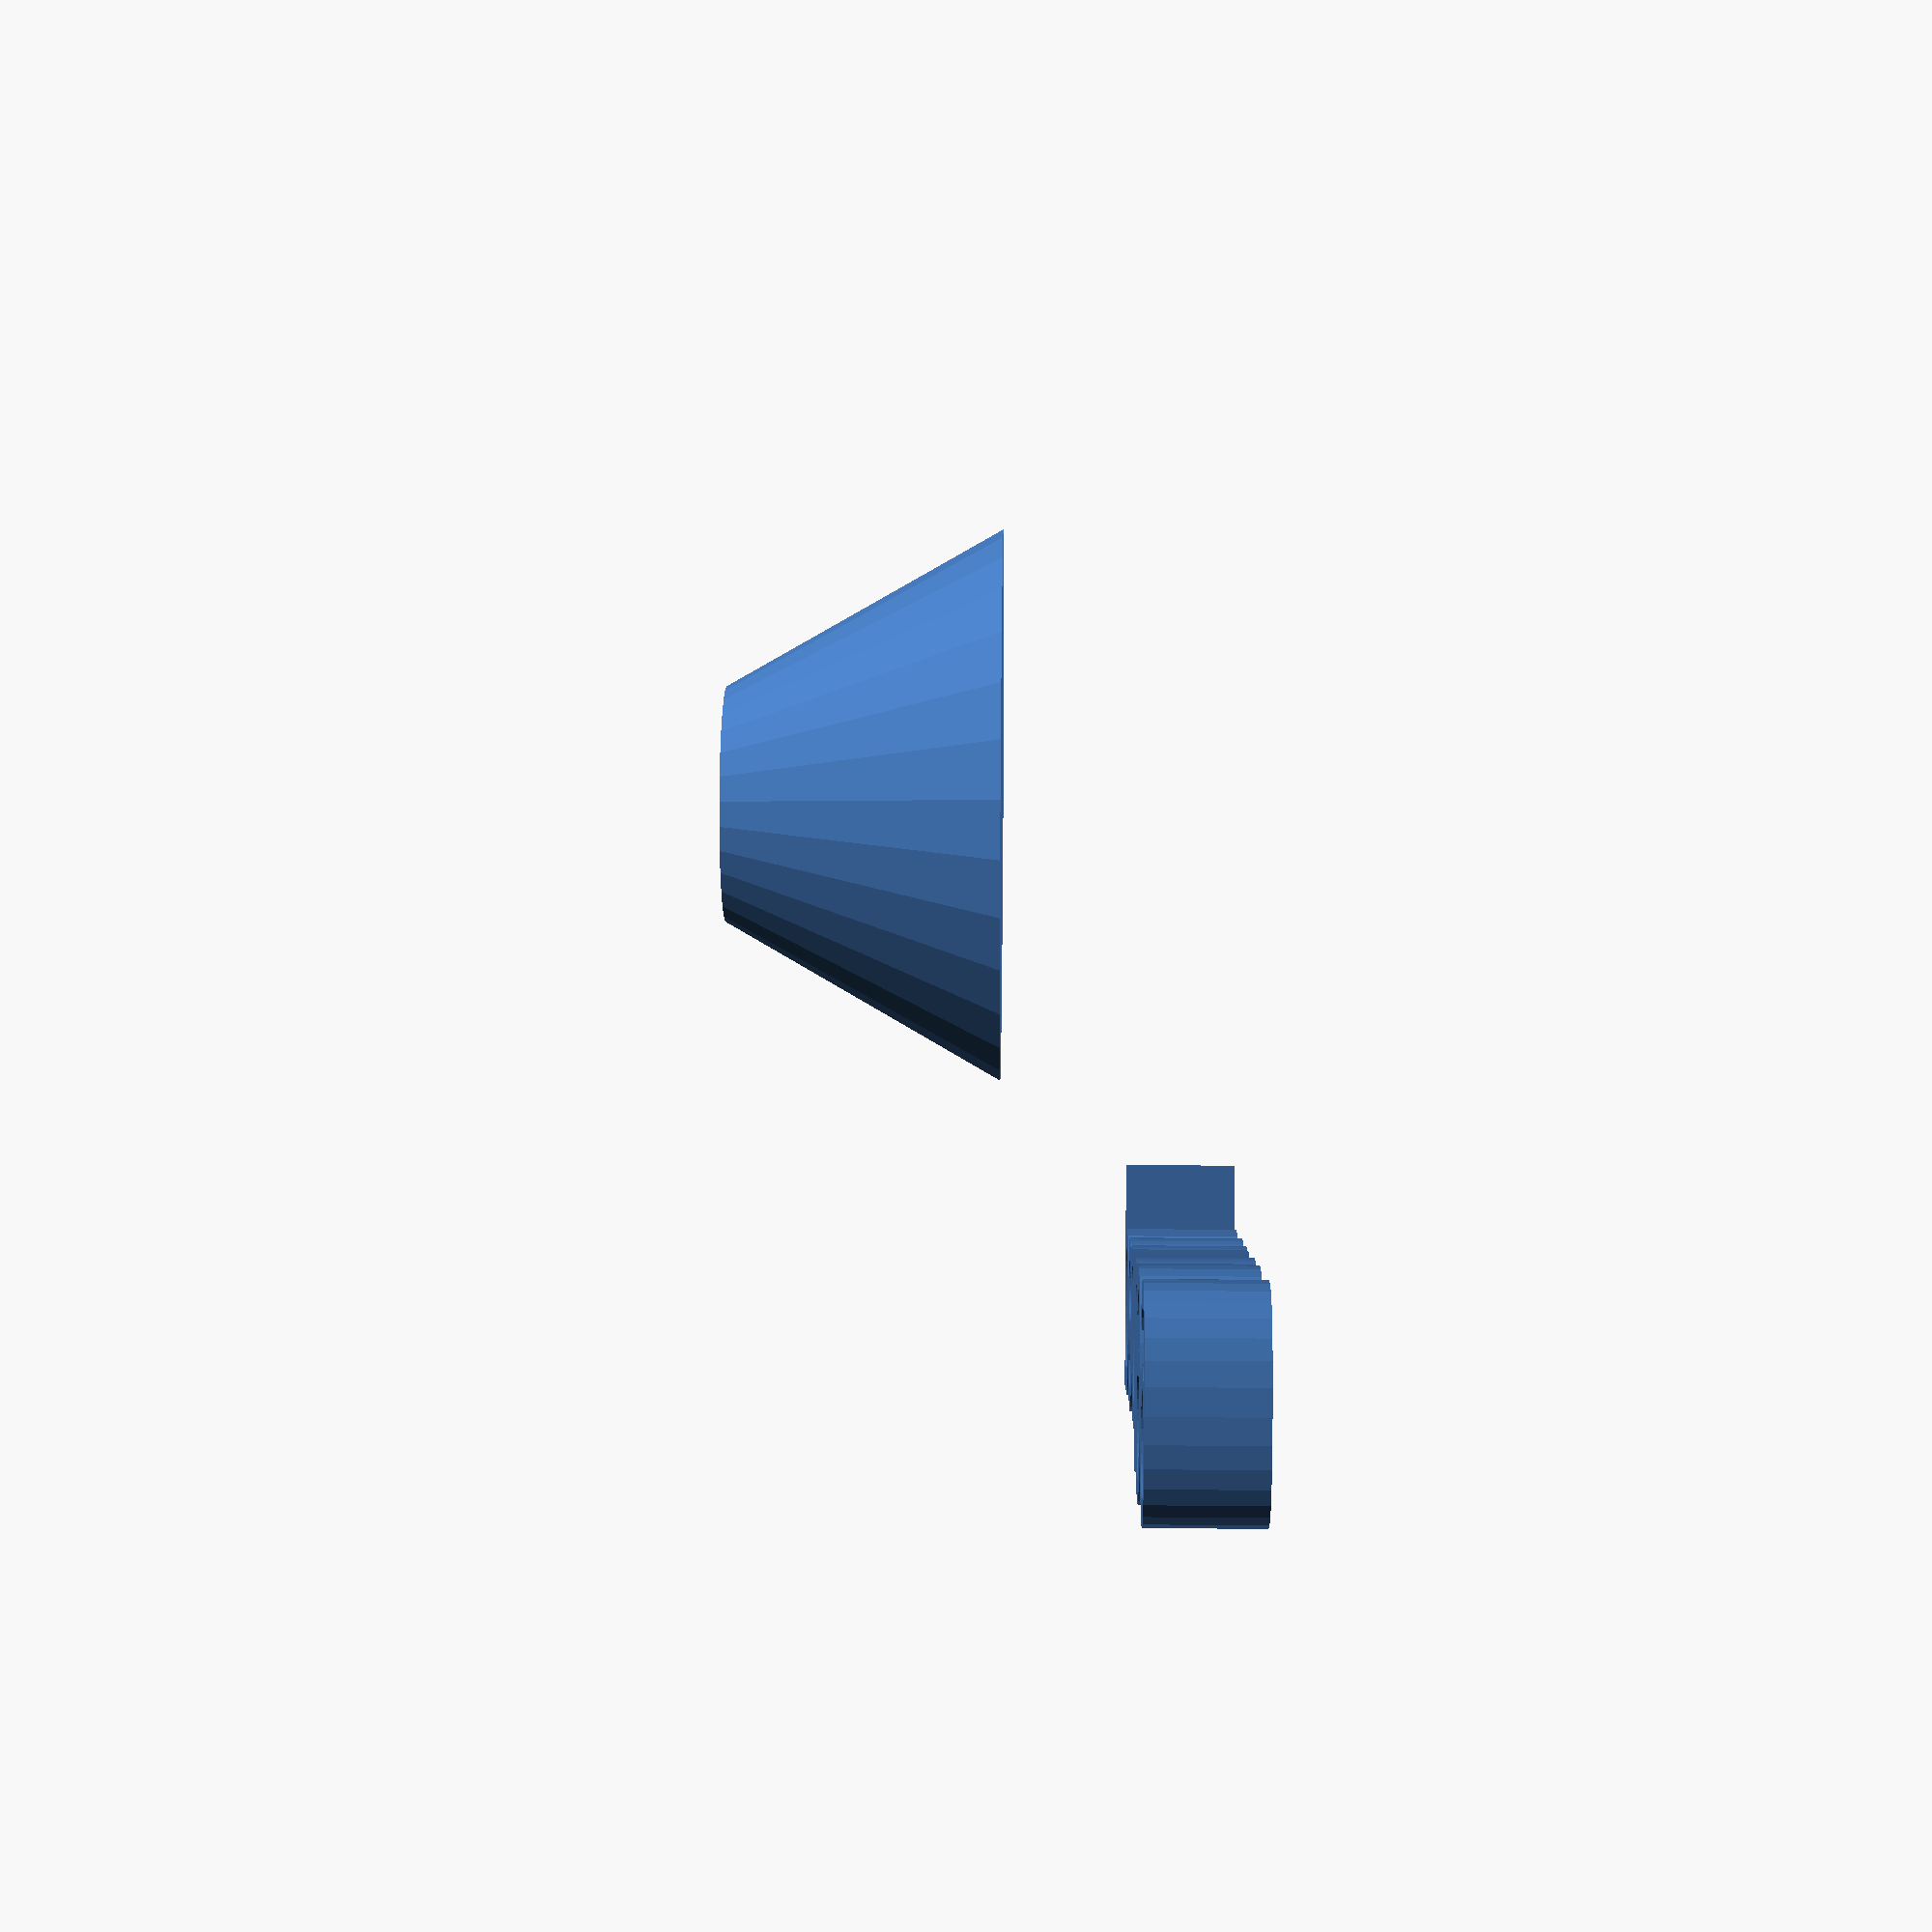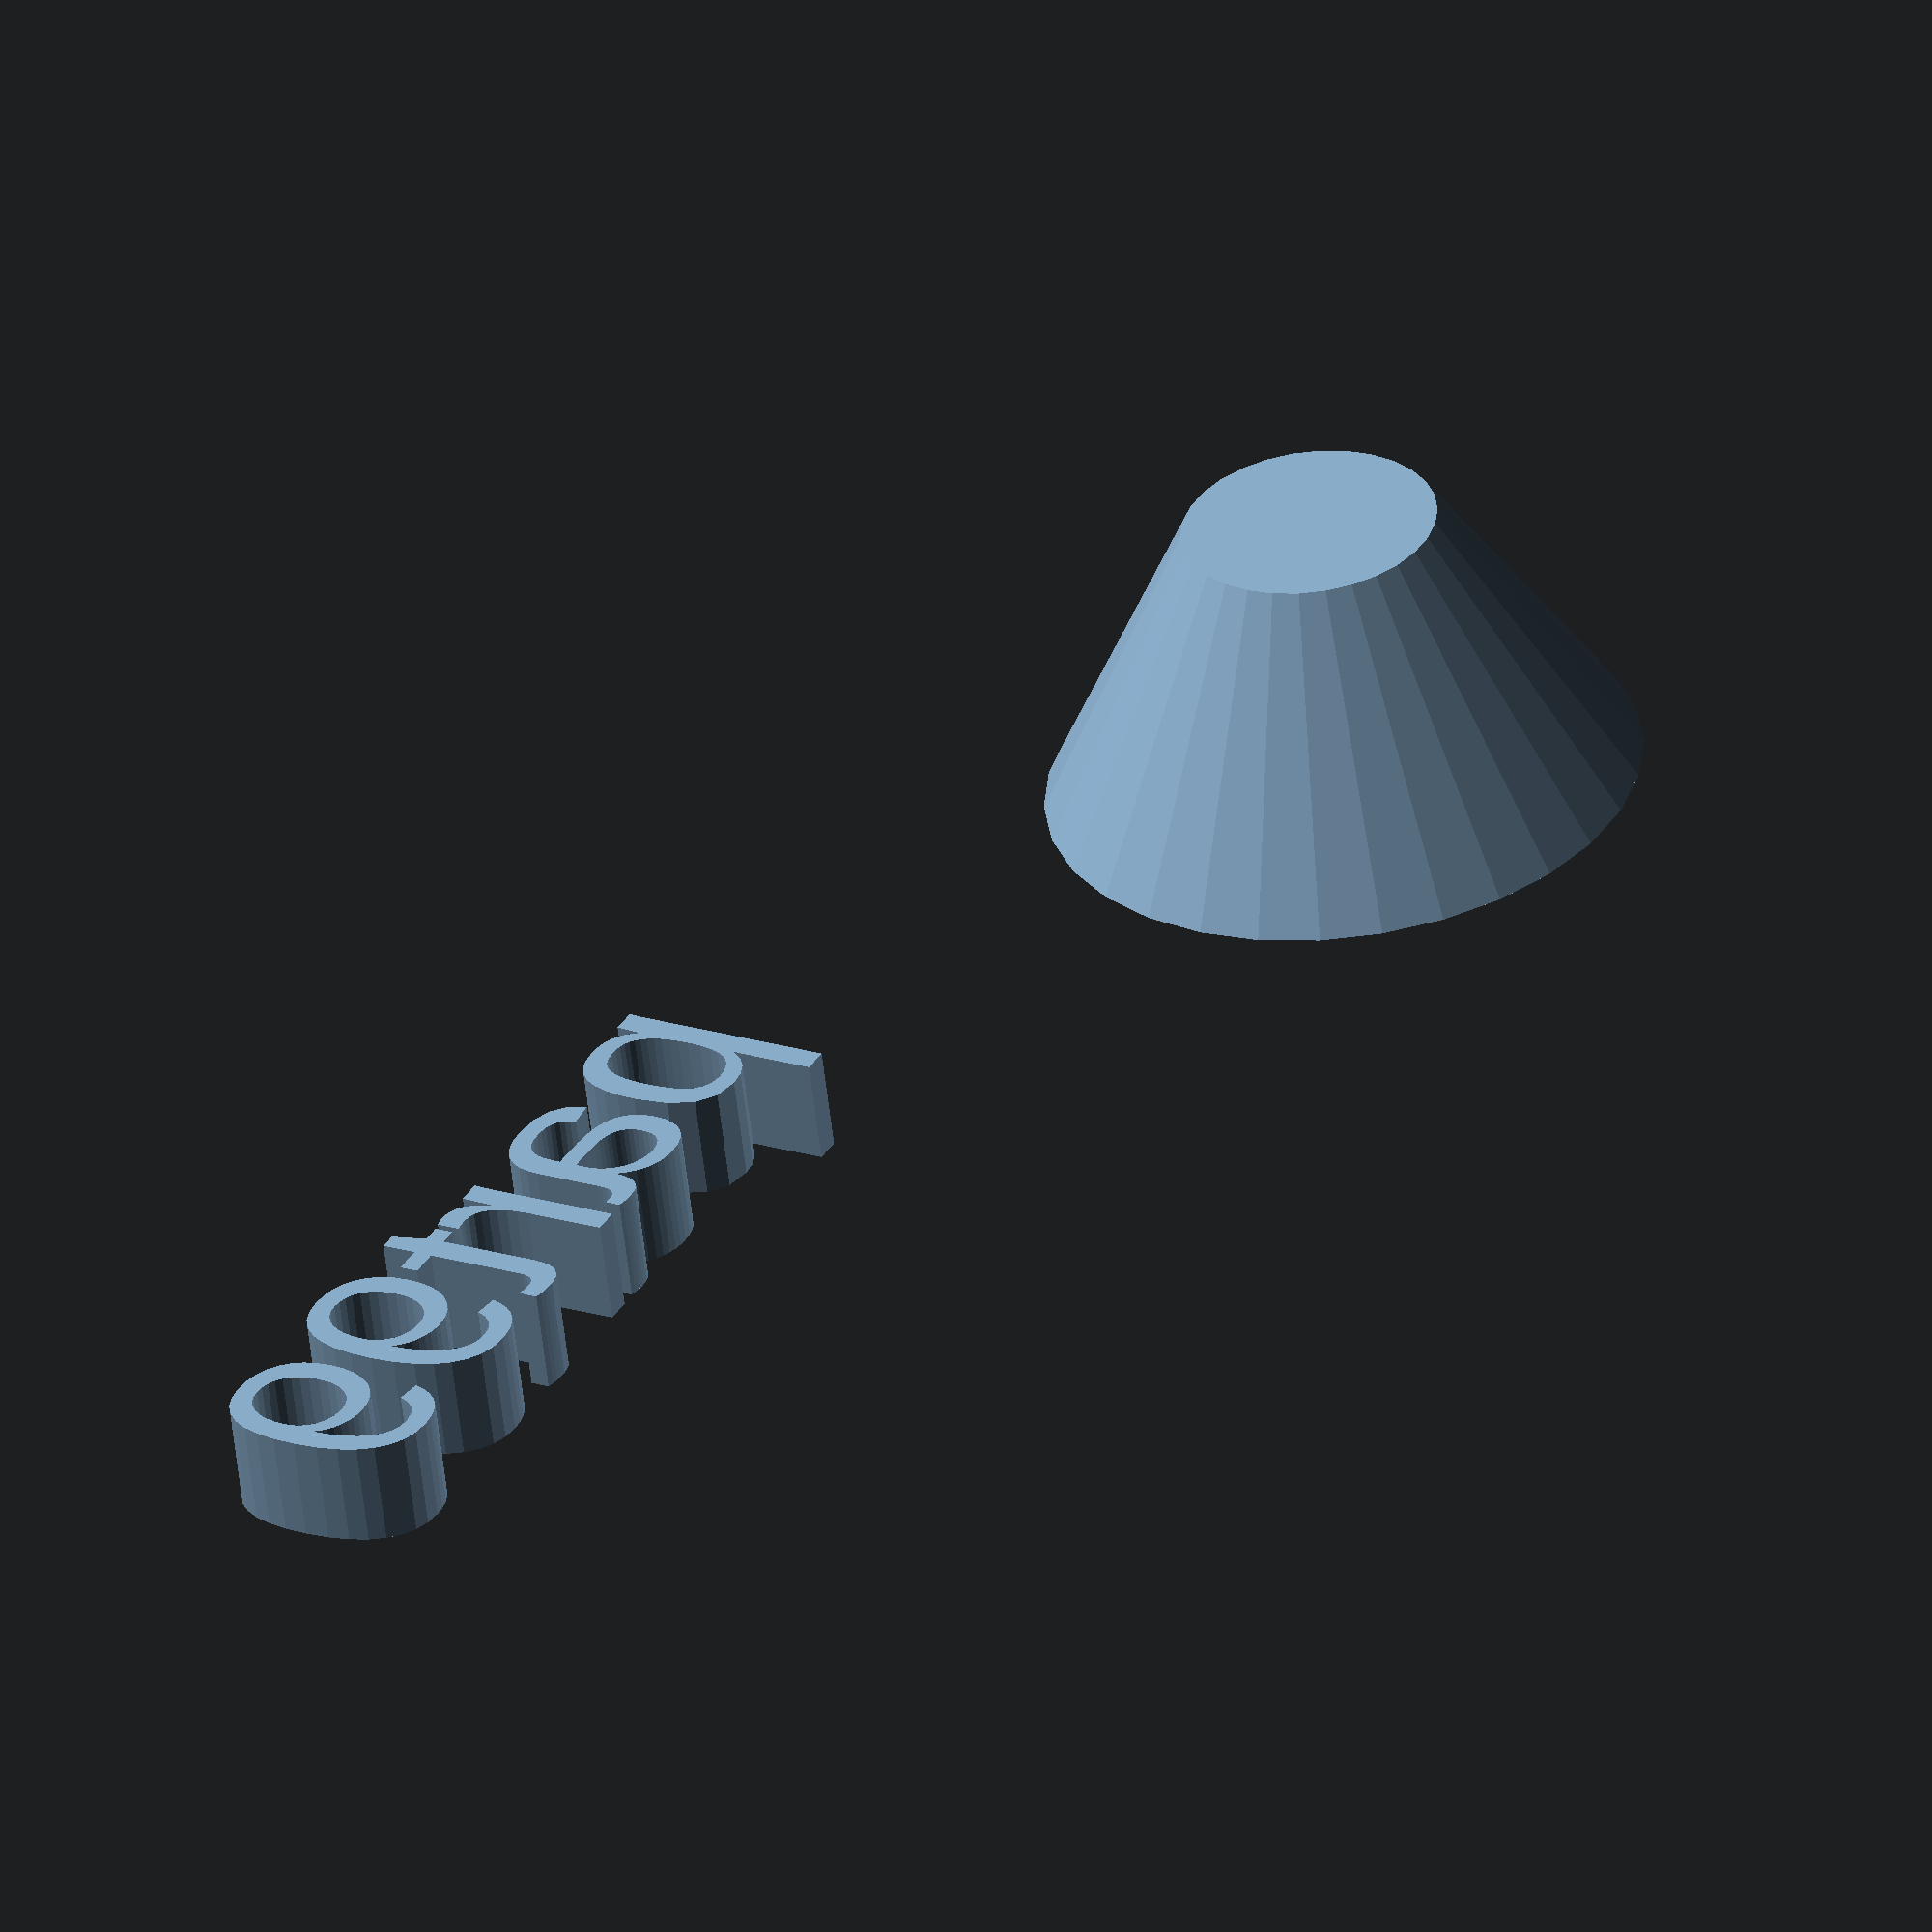
<openscad>
//[CUSTOMIZATION]
// Height
h=14;
// Radius 1
r1=6;
// Radius 2
r2=14;
// Message
txt="part99";
module __END_CUSTOMIZATIONS () { }
cylinder(h,r1,r2);
translate([20,20,20]) { linear_extrude(5) text(txt, font="Liberation Sans"); }

</openscad>
<views>
elev=333.7 azim=205.6 roll=270.8 proj=p view=wireframe
elev=56.9 azim=61.4 roll=186.6 proj=o view=wireframe
</views>
